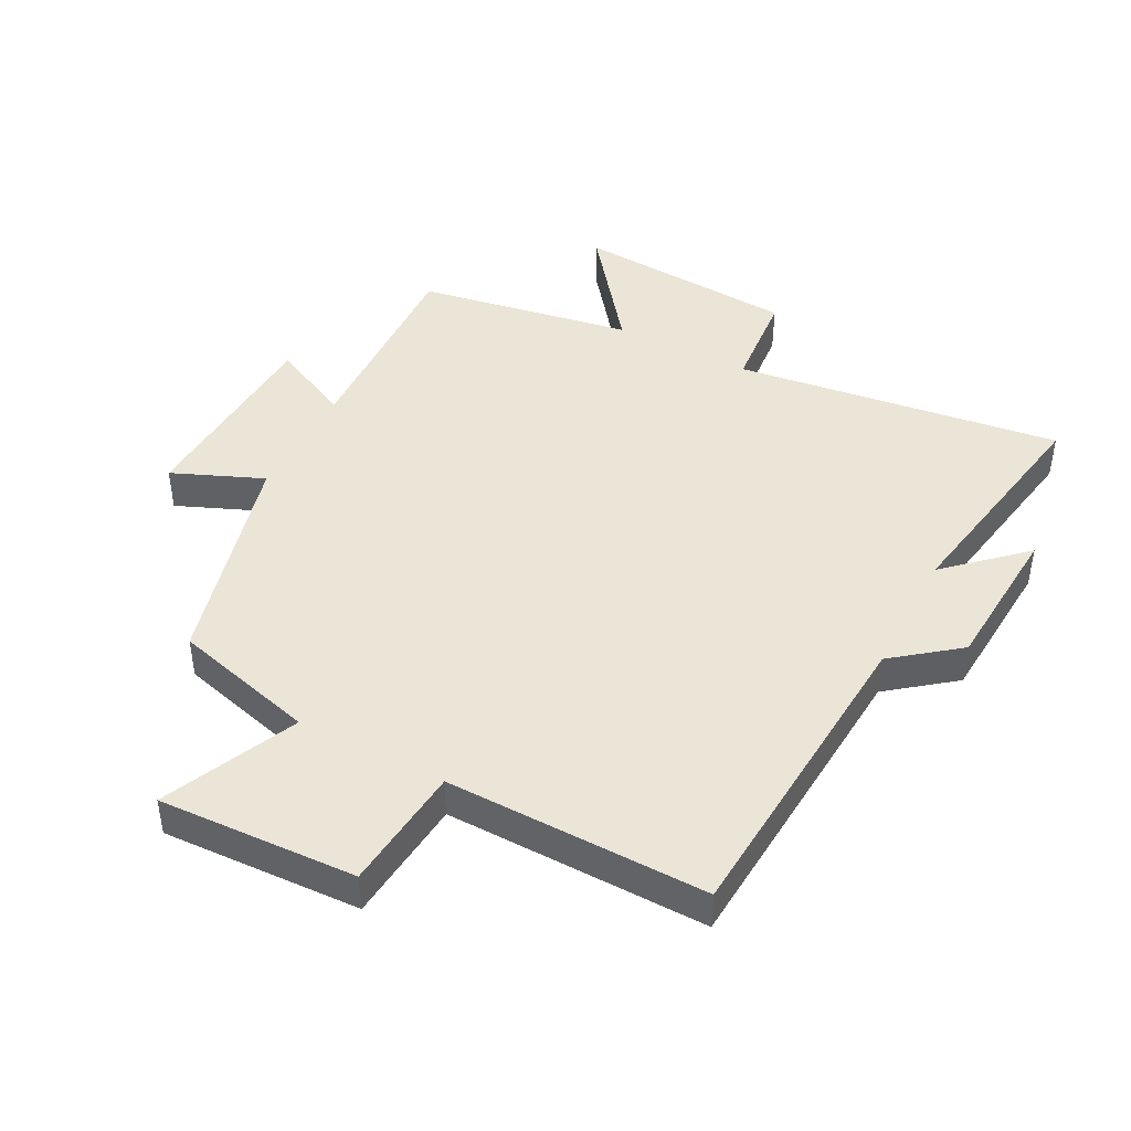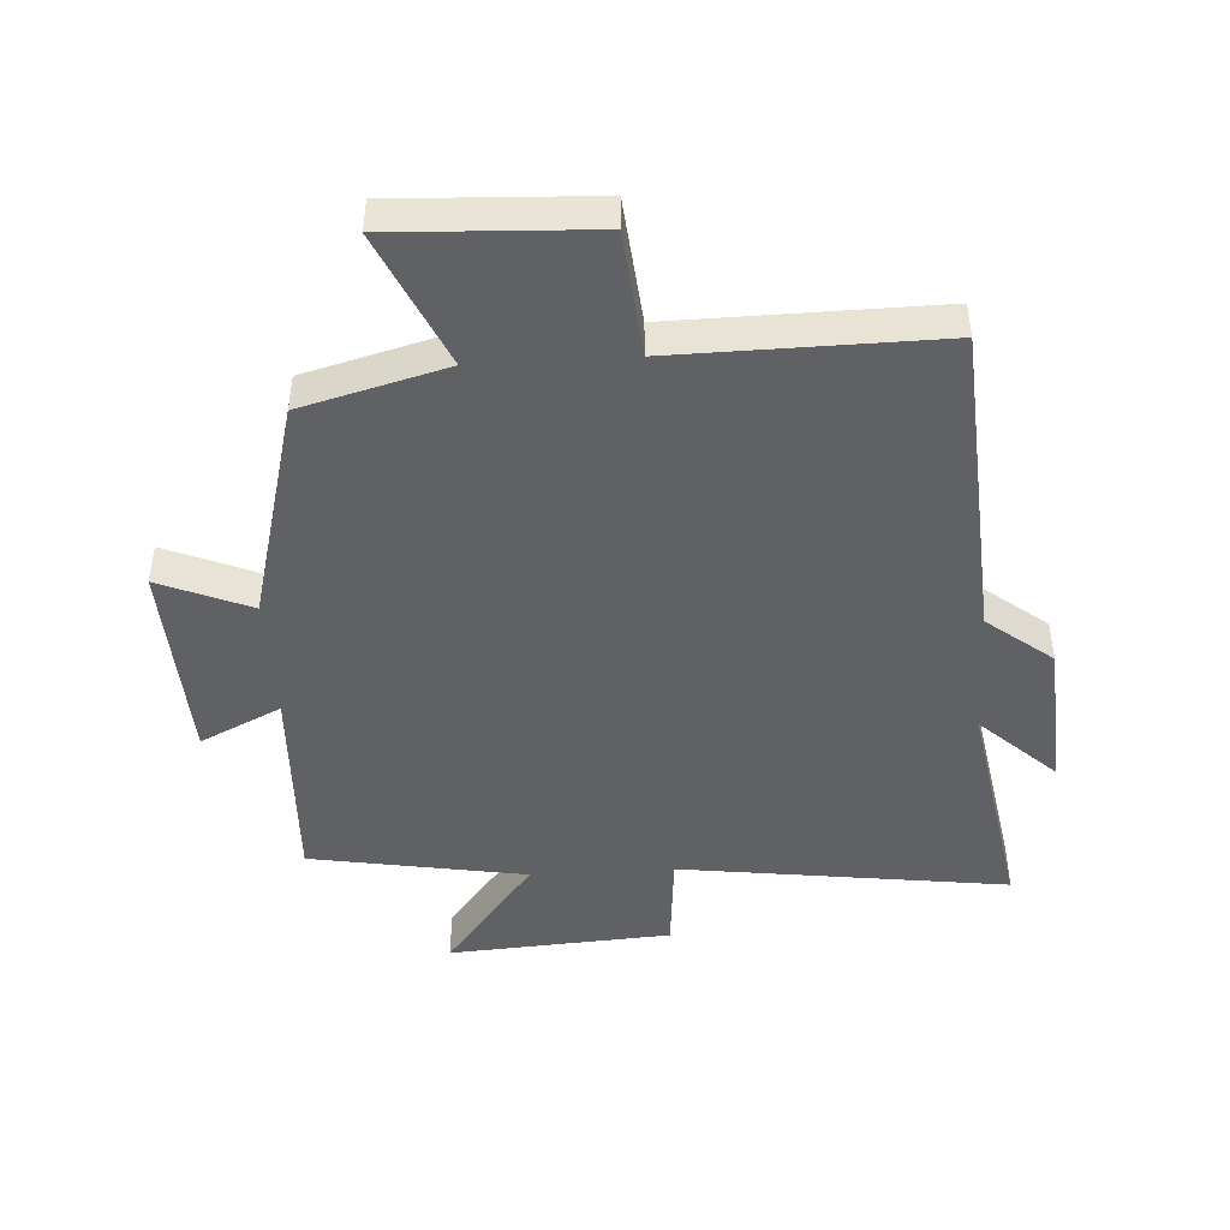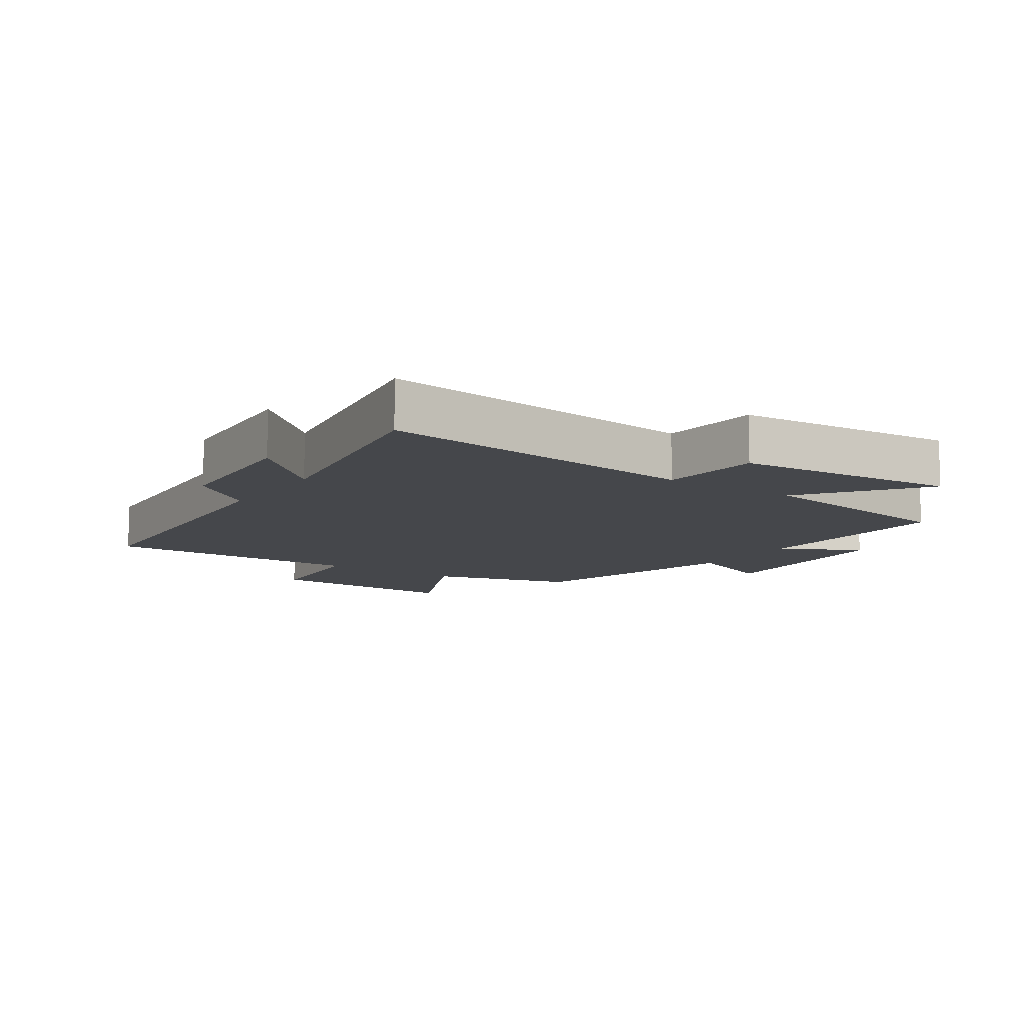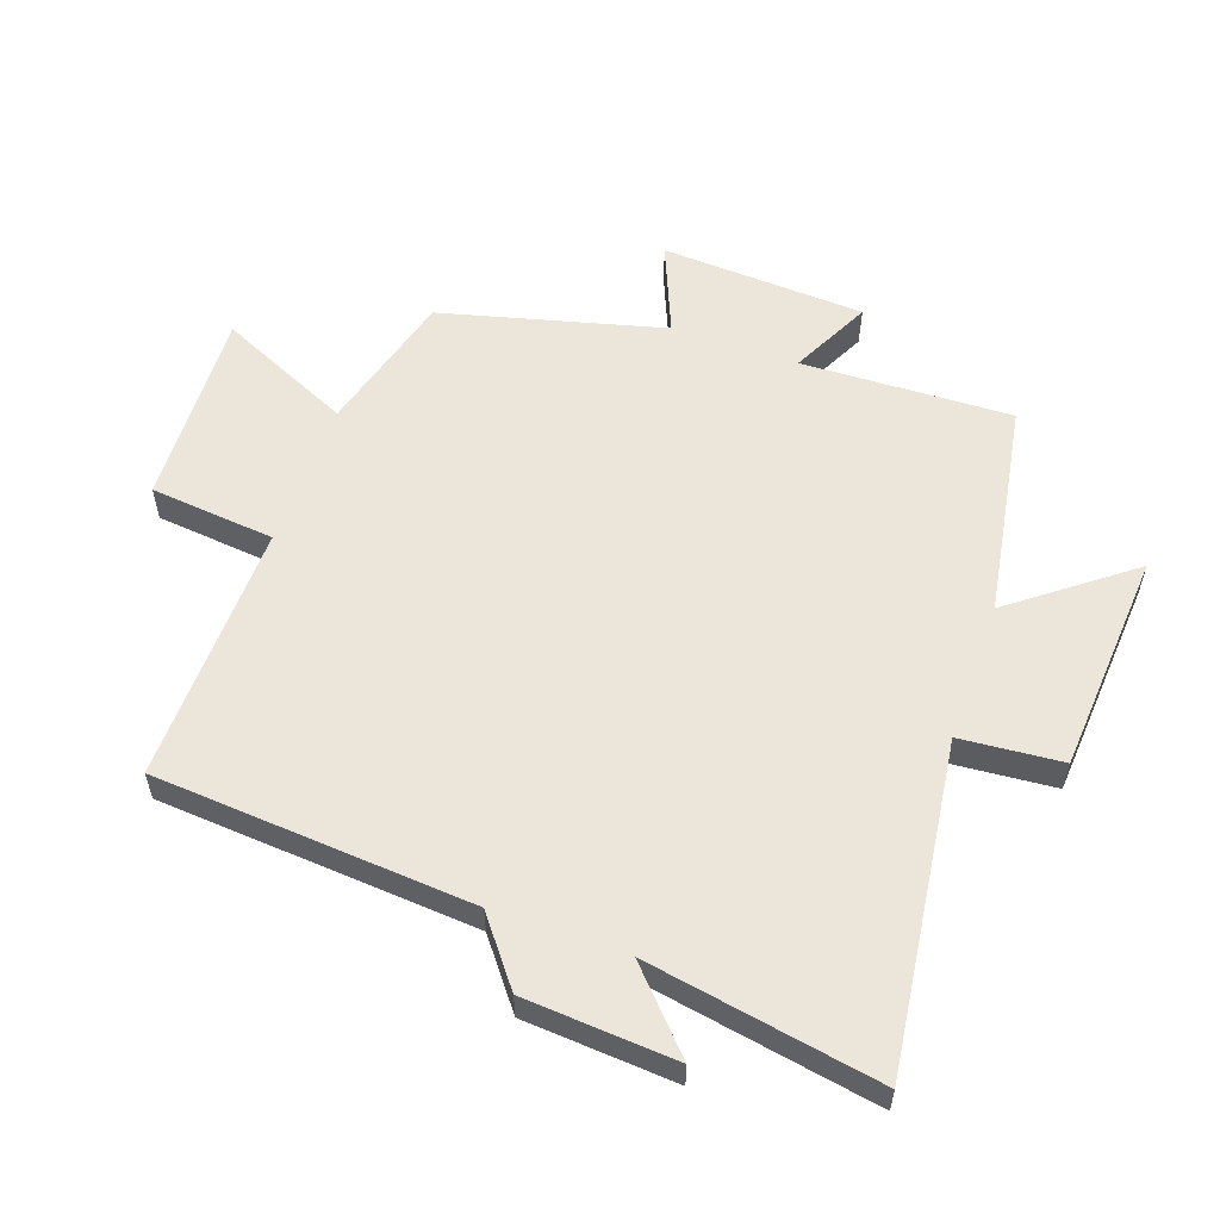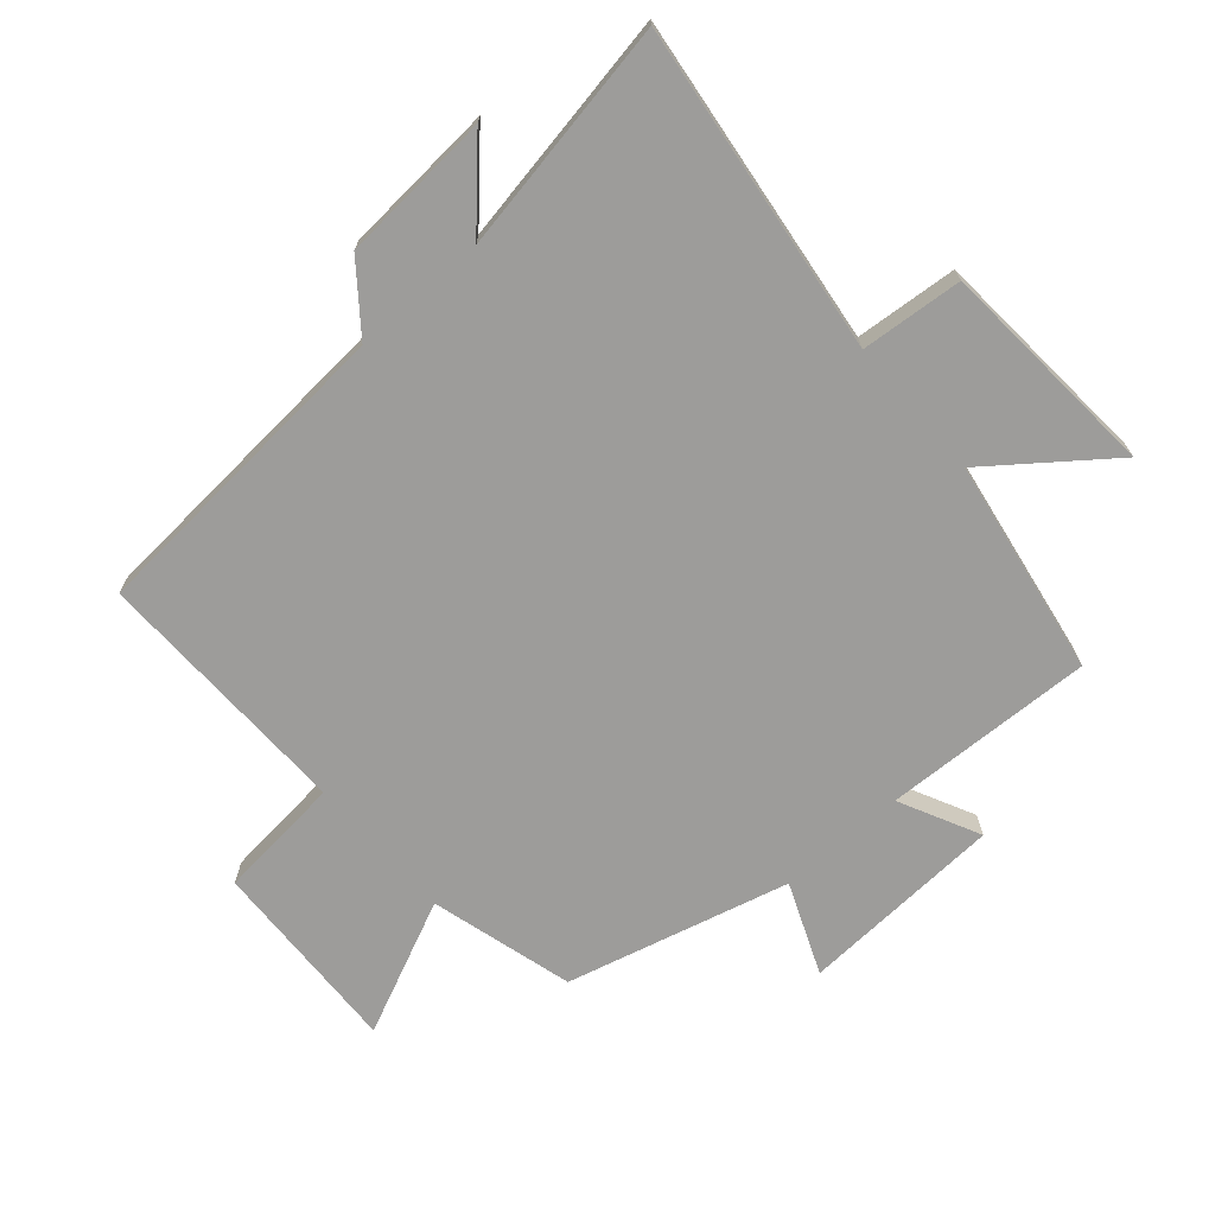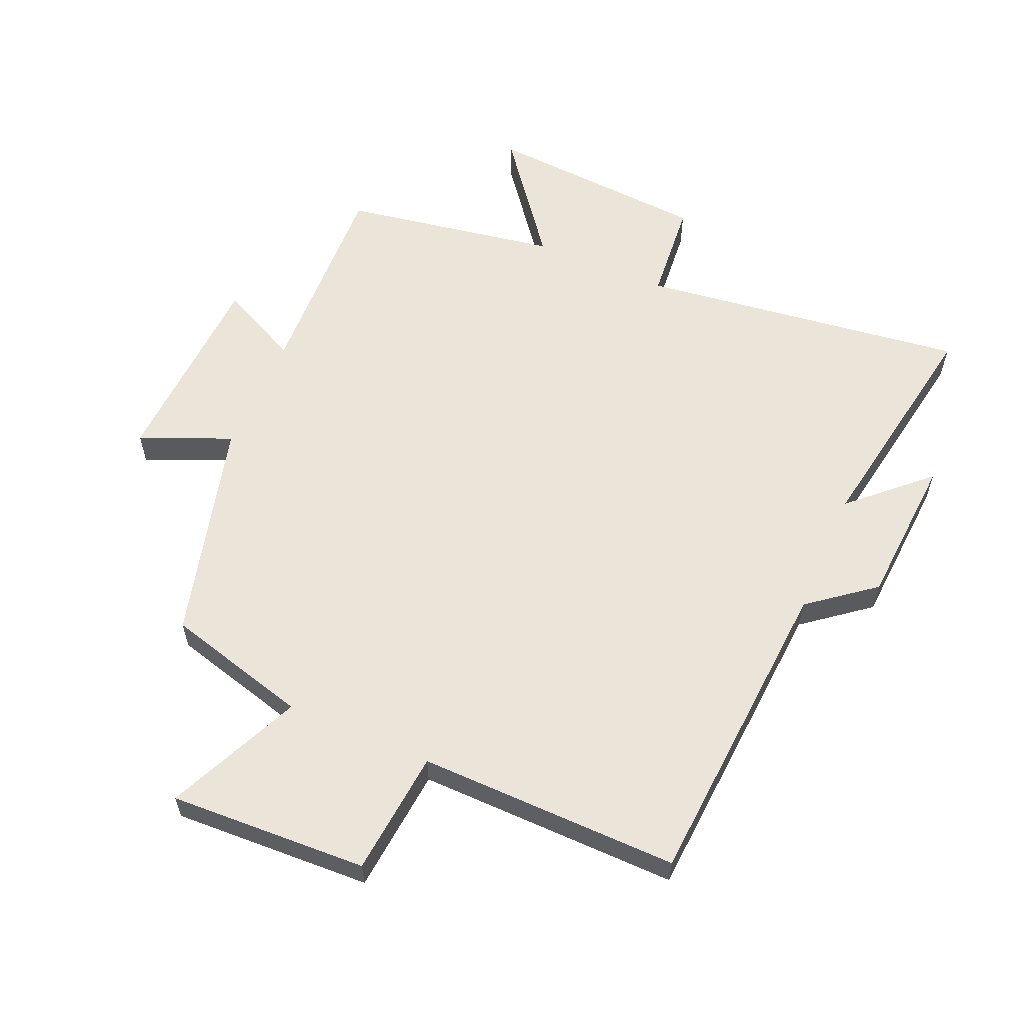
<metadata>
{"format":"obj","ext":"obj","renderer":"f3d","projection":"perspective","resolution":1024,"background":"white","views":[{"elev":44.2,"azim":27.6,"up":"+Y"},{"elev":-45.7,"azim":3.4,"up":"+Y"},{"elev":-10.2,"azim":146.2,"up":"+Y"},{"elev":56.7,"azim":109.6,"up":"+Y"},{"elev":-70.2,"azim":131.3,"up":"+Y"},{"elev":59.2,"azim":23.4,"up":"+Y"}]}
</metadata>
<code>
v 0.563 0.07 -0.568
v 0.048 0.07 -0.5
v 0.034 0.07 -0.66
v -0.316 0.07 -0.684
v -0.174 0.07 -0.5
v -0.513 0.07 -0.442
v -0.5 0.07 -0.111
v -0.627 0.07 -0.173
v -0.643 0.07 0.149
v -0.5 0.07 0.089
v -0.408 0.07 0.439
v -0.182 0.07 0.5
v -0.277 0.07 0.711
v 0.035 0.07 0.697
v 0.054 0.07 0.5
v 0.465 0.07 0.506
v 0.5 0.07 0.005
v 0.602 0.07 -0.075
v 0.618 0.07 -0.313
v 0.5 0.07 -0.203
v 0.563 0 -0.568
v 0.048 0 -0.5
v 0.034 0 -0.66
v -0.316 0 -0.684
v -0.174 0 -0.5
v -0.513 0 -0.442
v -0.5 0 -0.111
v -0.627 0 -0.173
v -0.643 0 0.149
v -0.5 0 0.089
v -0.408 0 0.439
v -0.182 0 0.5
v -0.277 0 0.711
v 0.035 0 0.697
v 0.054 0 0.5
v 0.465 0 0.506
v 0.5 0 0.005
v 0.602 0 -0.075
v 0.618 0 -0.313
v 0.5 0 -0.203
f 17 18 19 20
f 15 16 17 20
f 15 20 1 2
f 12 13 14 15
f 10 11 12 15
f 10 15 2 3
f 7 8 9 10
f 7 10 3
f 5 6 7
f 5 7 3
f 3 4 5
f 40 39 38 37
f 40 37 36 35
f 22 21 40 35
f 35 34 33 32
f 35 32 31 30
f 23 22 35 30
f 30 29 28 27
f 23 30 27
f 27 26 25
f 23 27 25
f 25 24 23
f 1 21 22 2
f 2 22 23 3
f 3 23 24 4
f 4 24 25 5
f 5 25 26 6
f 6 26 27 7
f 7 27 28 8
f 8 28 29 9
f 9 29 30 10
f 10 30 31 11
f 11 31 32 12
f 12 32 33 13
f 13 33 34 14
f 14 34 35 15
f 15 35 36 16
f 16 36 37 17
f 17 37 38 18
f 18 38 39 19
f 19 39 40 20
f 20 40 21 1

</code>
